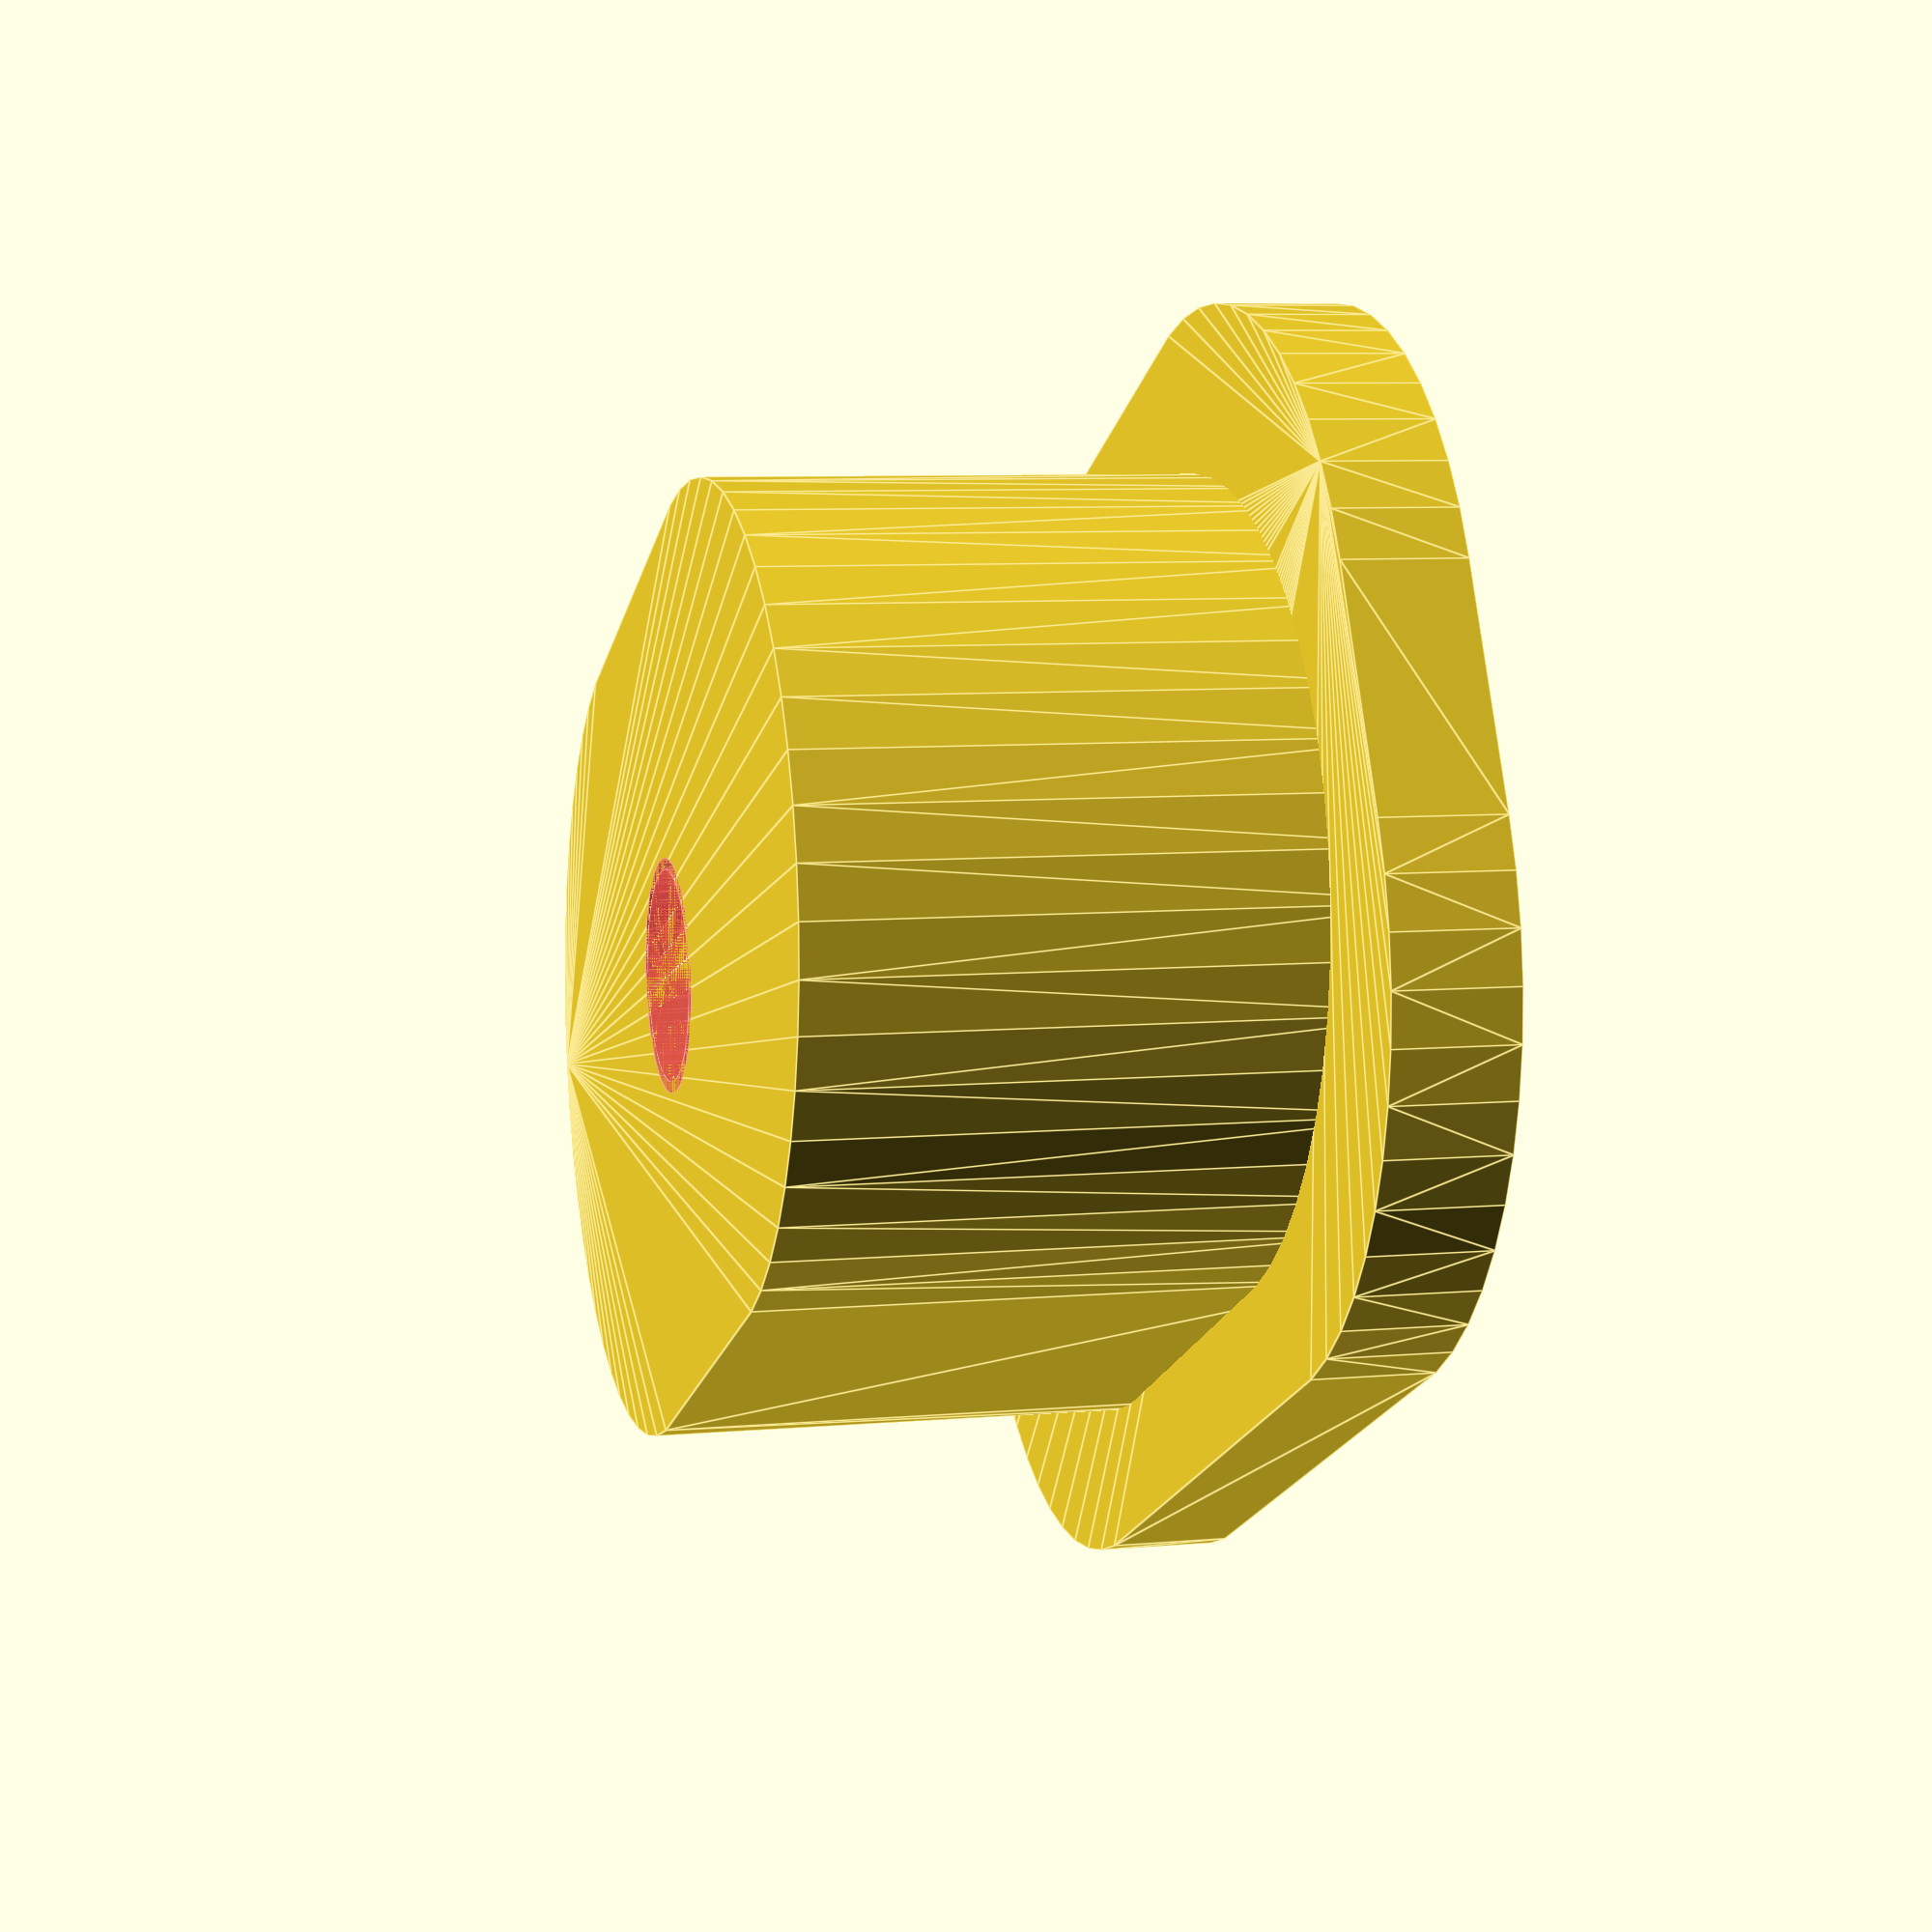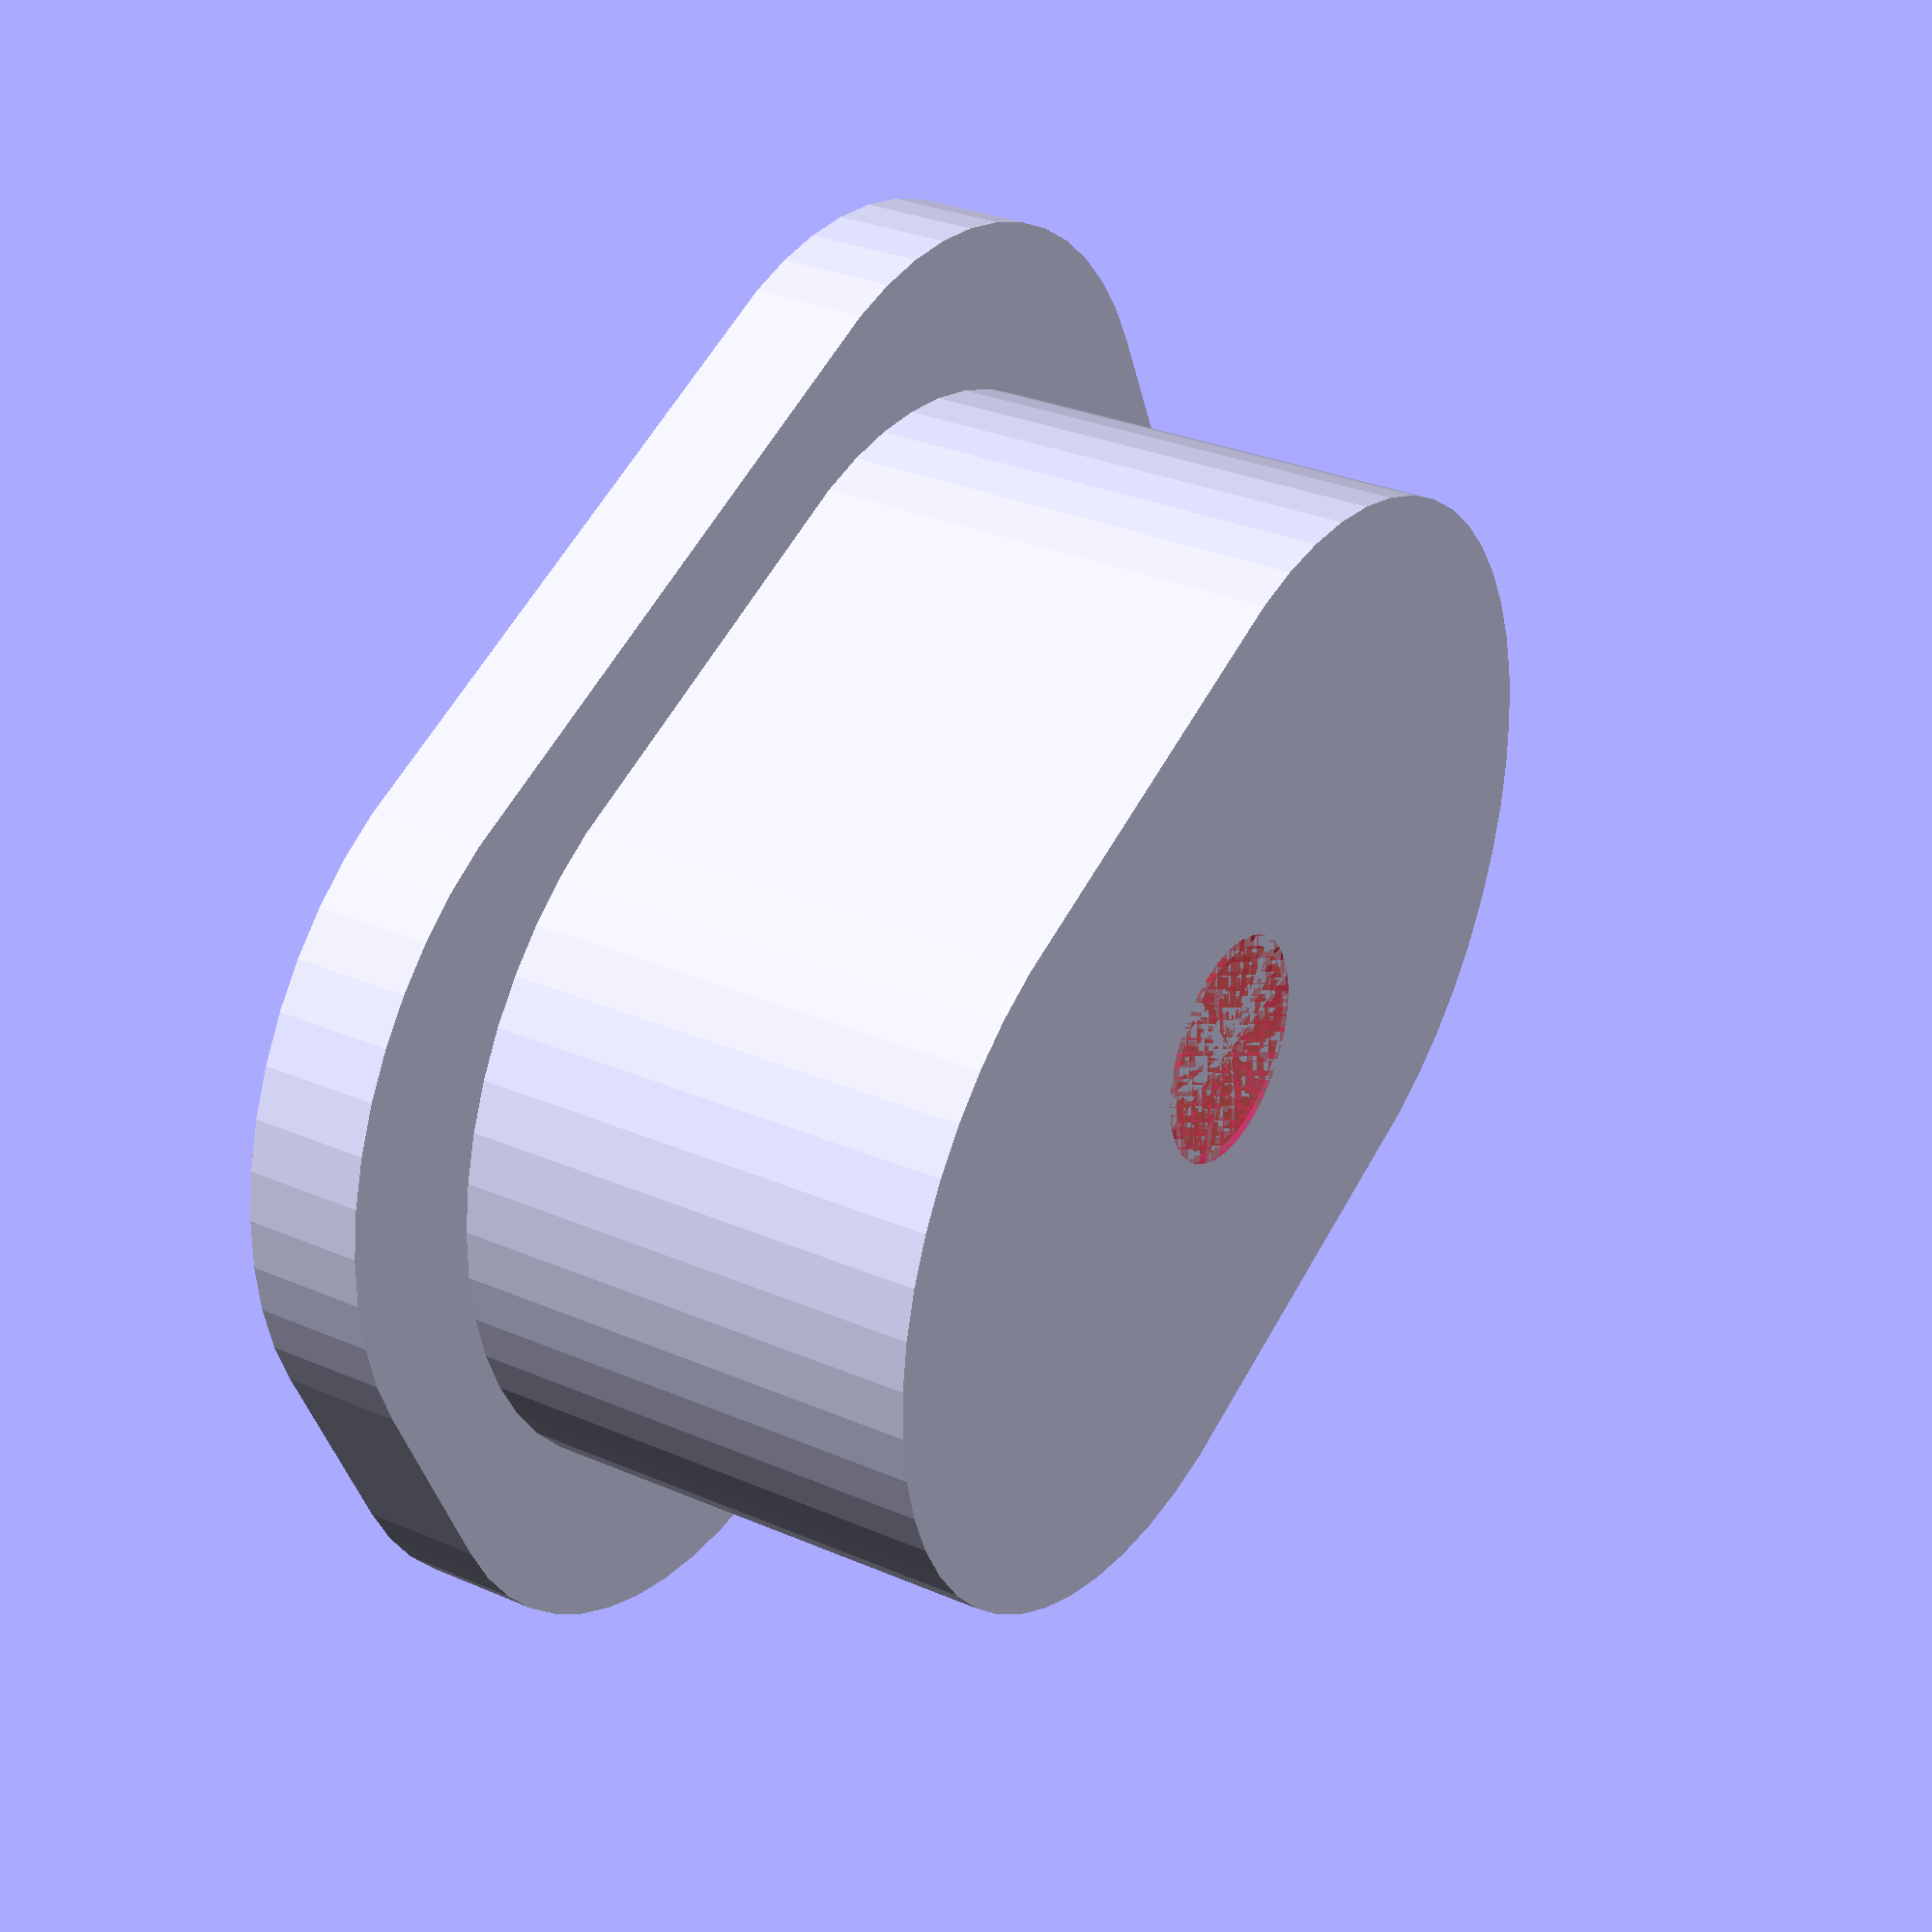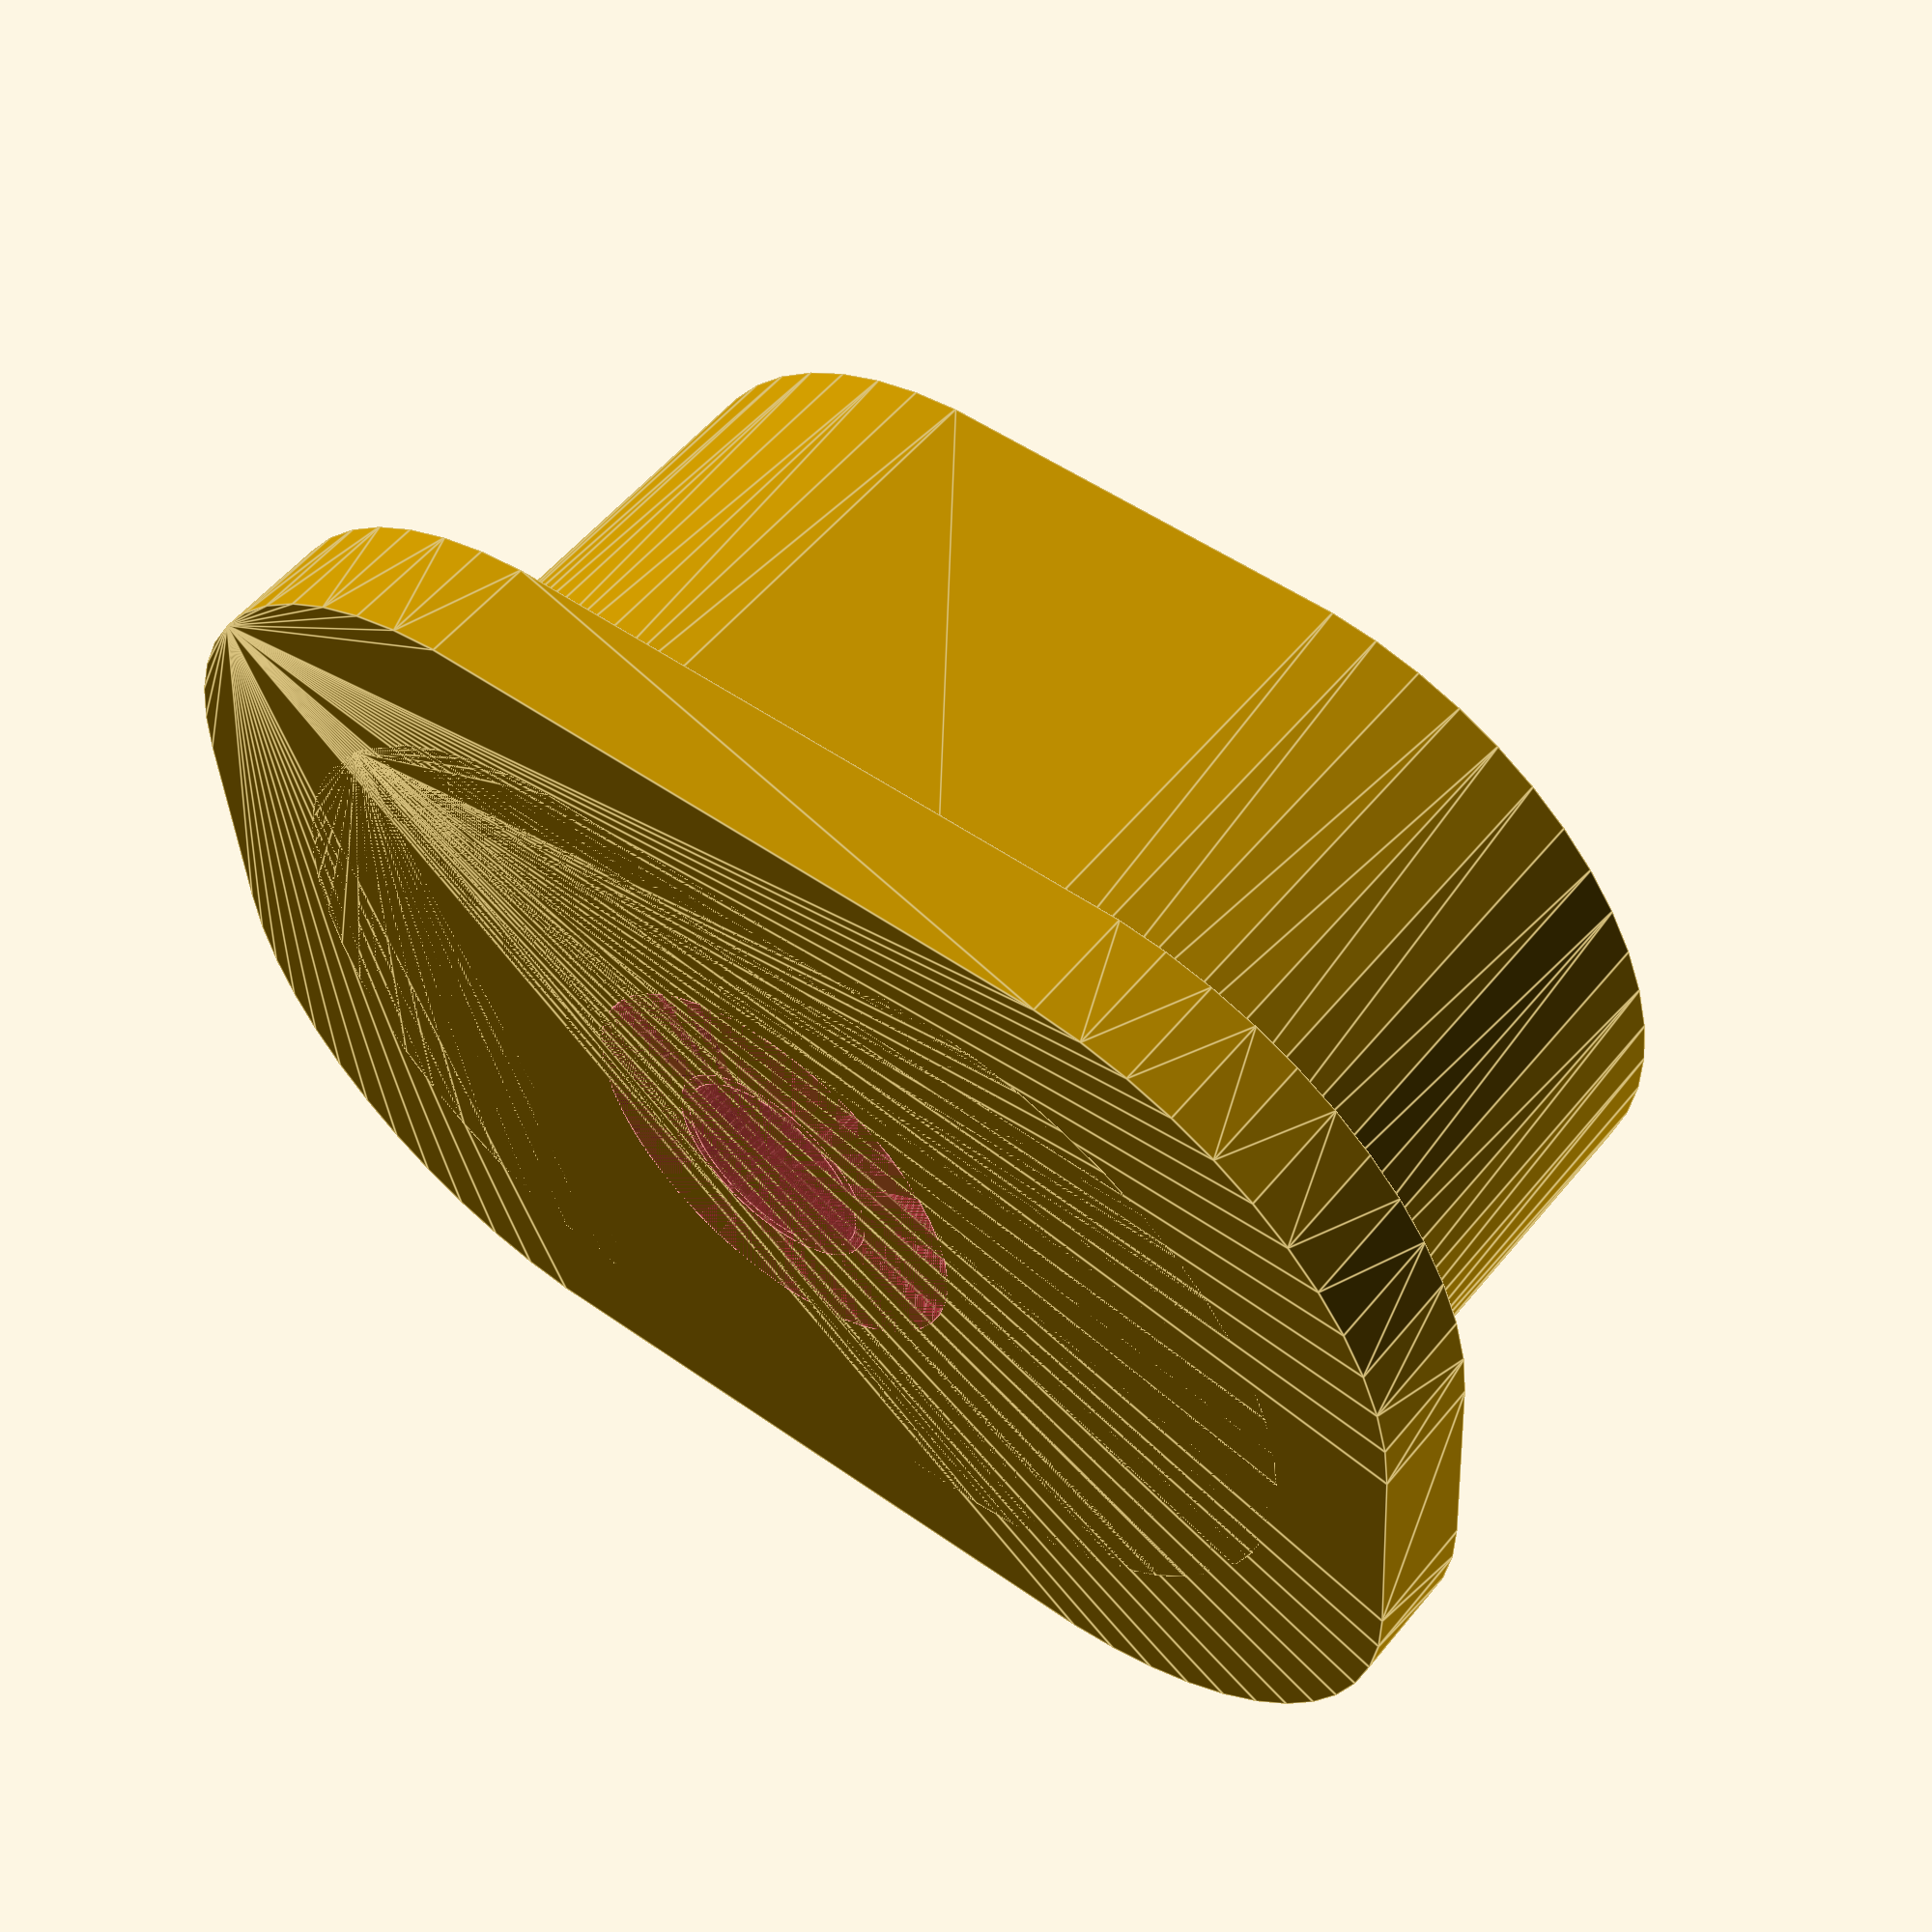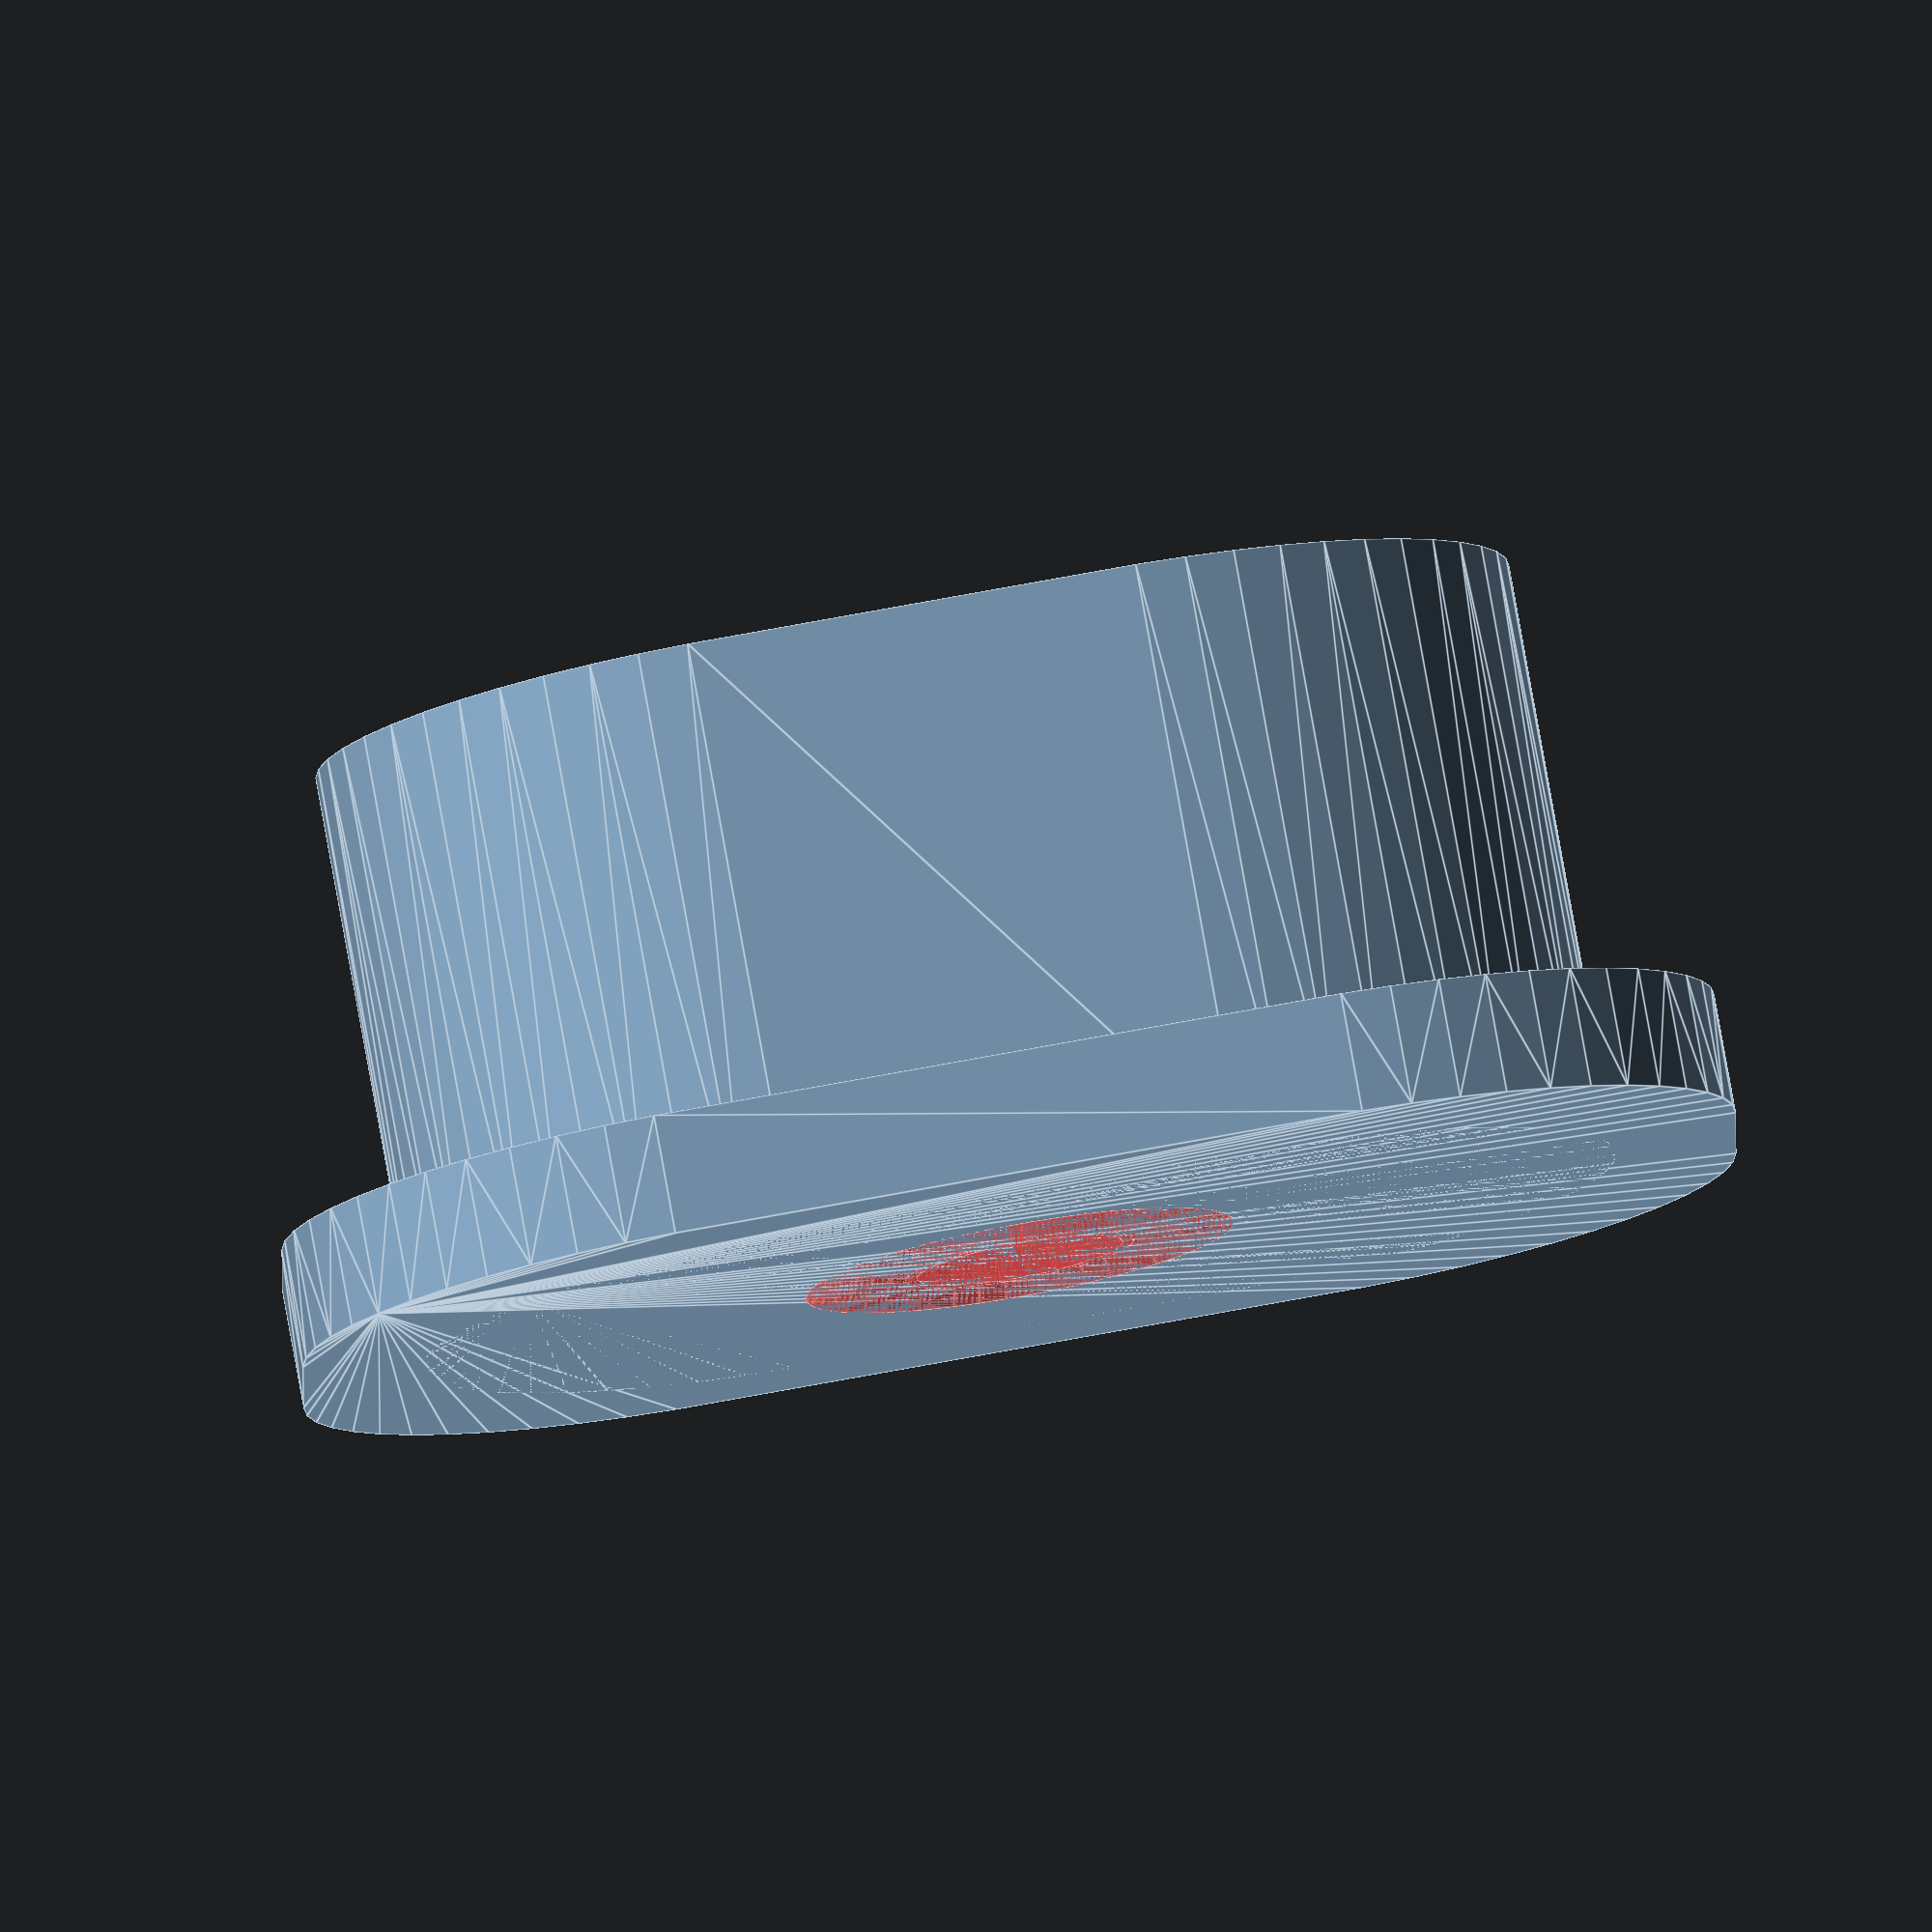
<openscad>
$fn = 50;


difference() {
	union() {
		translate(v = [0, 0, -15]) {
			hull() {
				translate(v = [-5.0000000000, 0.0000000000, 0]) {
					cylinder(h = 15, r = 10.0000000000);
				}
				translate(v = [5.0000000000, 0.0000000000, 0]) {
					cylinder(h = 15, r = 10.0000000000);
				}
				translate(v = [-5.0000000000, -0.0000000000, 0]) {
					cylinder(h = 15, r = 10.0000000000);
				}
				translate(v = [5.0000000000, -0.0000000000, 0]) {
					cylinder(h = 15, r = 10.0000000000);
				}
			}
		}
		translate(v = [0, 0, -3]) {
			hull() {
				translate(v = [-8.0000000000, 3.0000000000, 0]) {
					cylinder(h = 3, r = 10.0000000000);
				}
				translate(v = [8.0000000000, 3.0000000000, 0]) {
					cylinder(h = 3, r = 10.0000000000);
				}
				translate(v = [-8.0000000000, -3.0000000000, 0]) {
					cylinder(h = 3, r = 10.0000000000);
				}
				translate(v = [8.0000000000, -3.0000000000, 0]) {
					cylinder(h = 3, r = 10.0000000000);
				}
			}
		}
	}
	union() {
		translate(v = [0, 0, 0]) {
			rotate(a = [0, 0, 0]) {
				difference() {
					union() {
						#translate(v = [0, 0, -15.0000000000]) {
							cylinder(h = 15, r = 2.6000000000);
						}
						#translate(v = [0, 0, -3.9000000000]) {
							cylinder(h = 3.9000000000, r = 10.0000000000, r1 = 2.8750000000, r2 = 5.4000000000);
						}
						#translate(v = [0, 0, -15.0000000000]) {
							cylinder(h = 15, r = 2.8750000000);
						}
						#translate(v = [0, 0, -15.0000000000]) {
							cylinder(h = 15, r = 2.6000000000);
						}
					}
					union();
				}
			}
		}
	}
}
</openscad>
<views>
elev=172.9 azim=25.9 roll=284.7 proj=p view=edges
elev=149.8 azim=204.7 roll=57.8 proj=p view=solid
elev=305.3 azim=176.3 roll=38.4 proj=p view=edges
elev=99.7 azim=359.9 roll=190.2 proj=o view=edges
</views>
